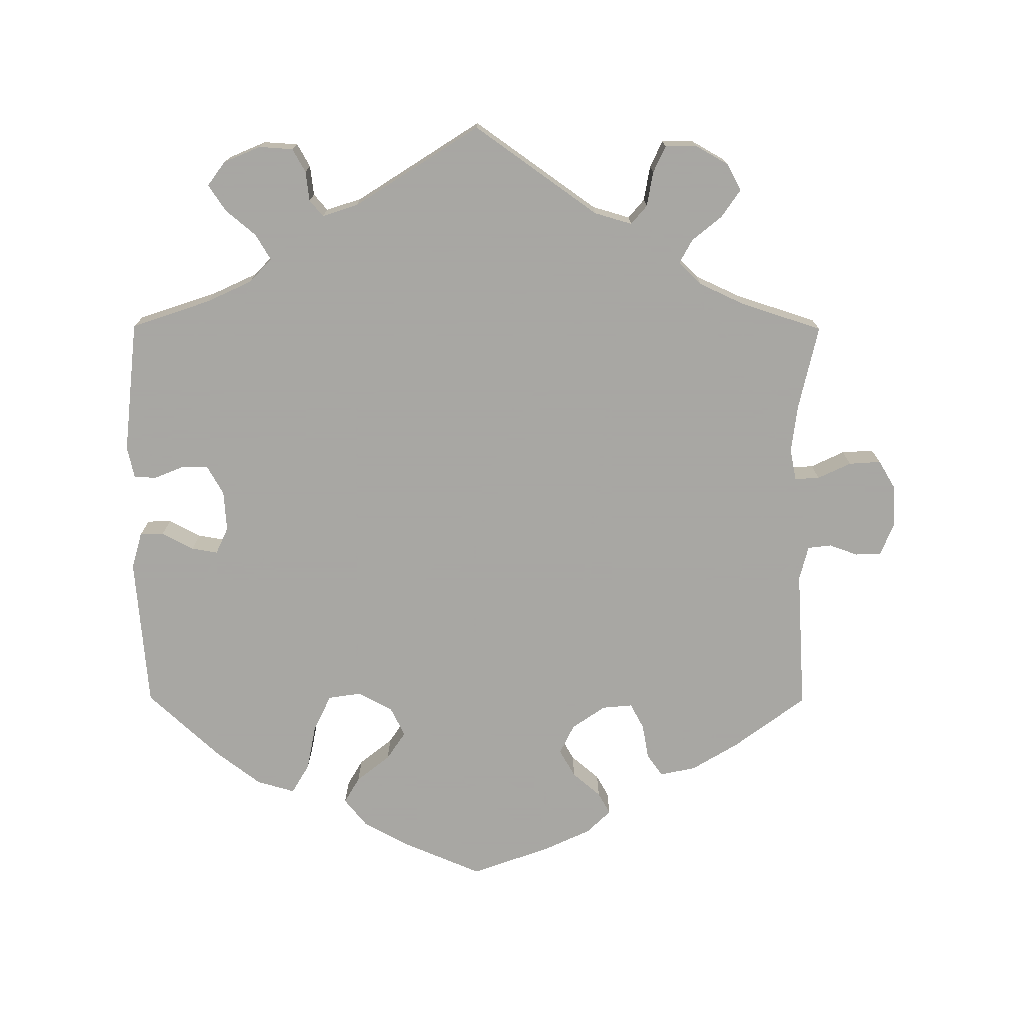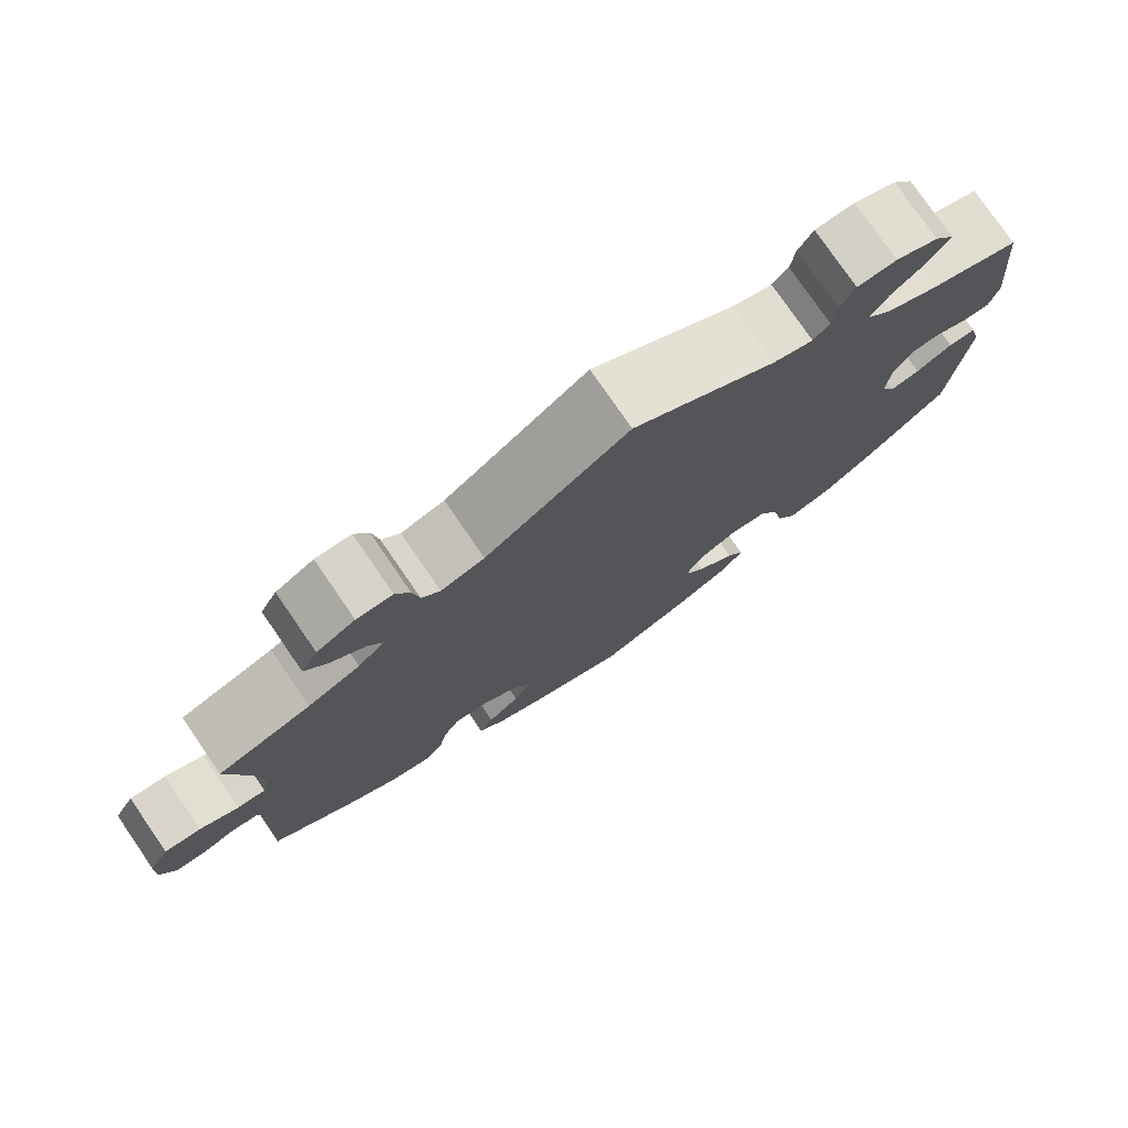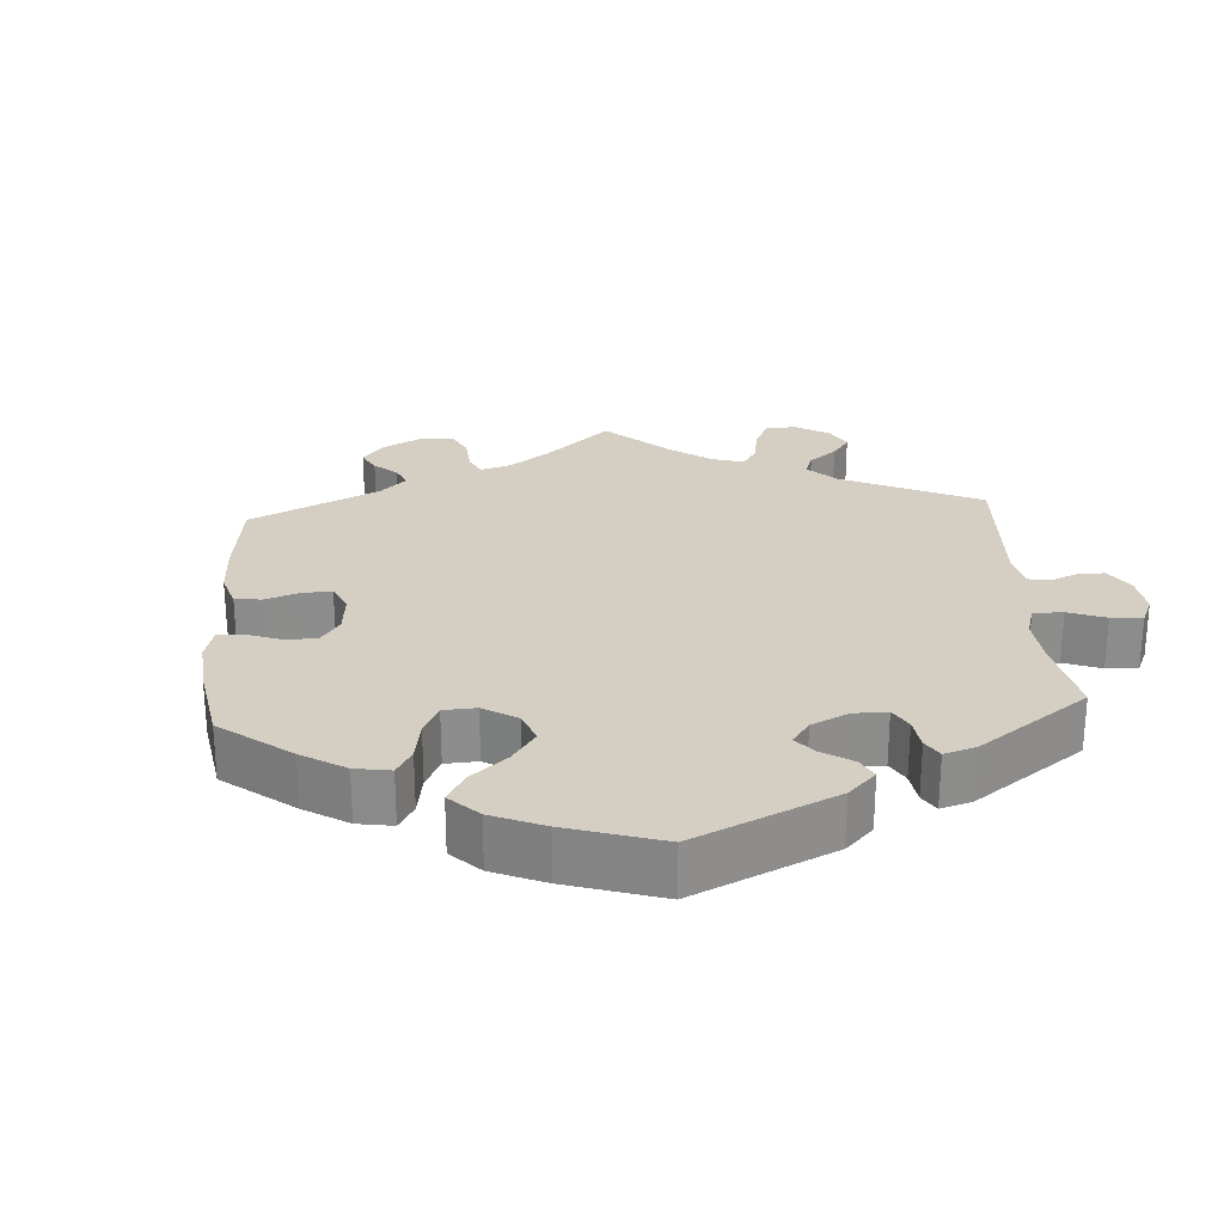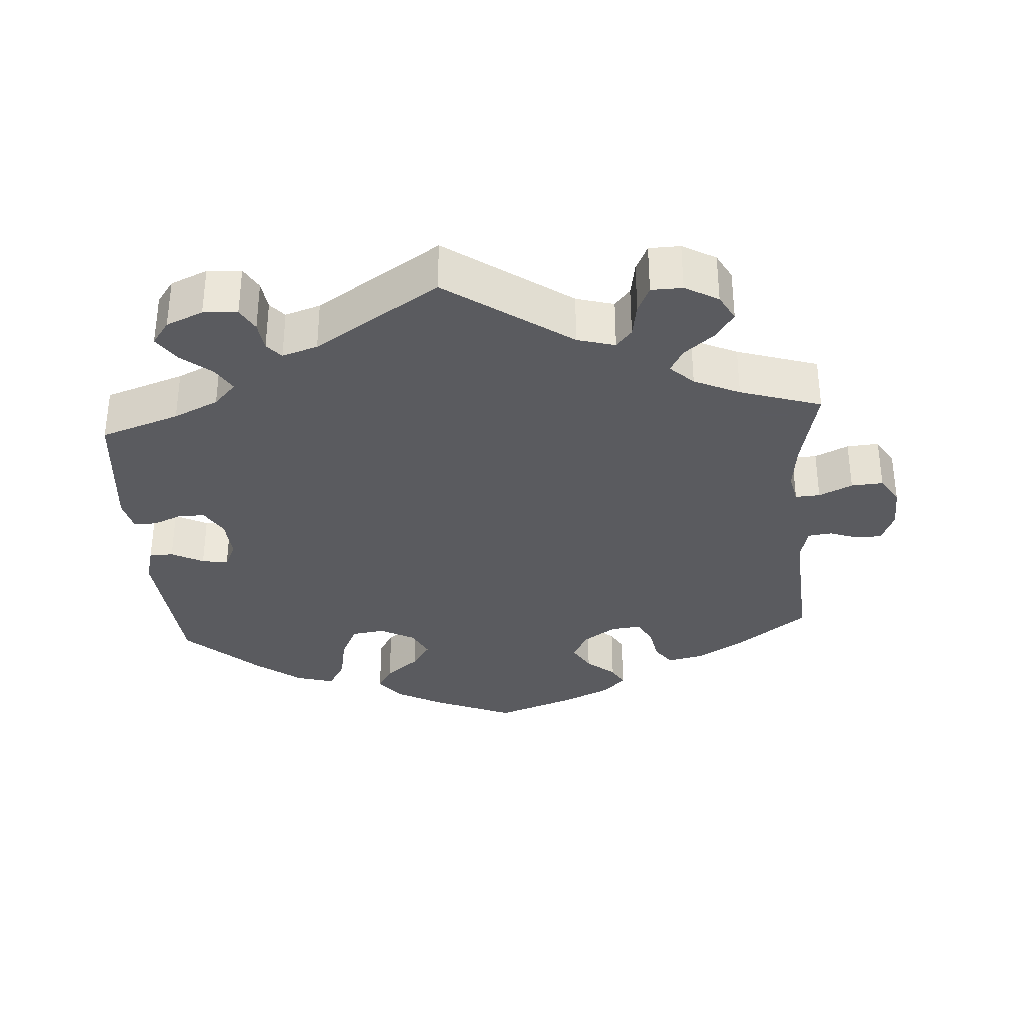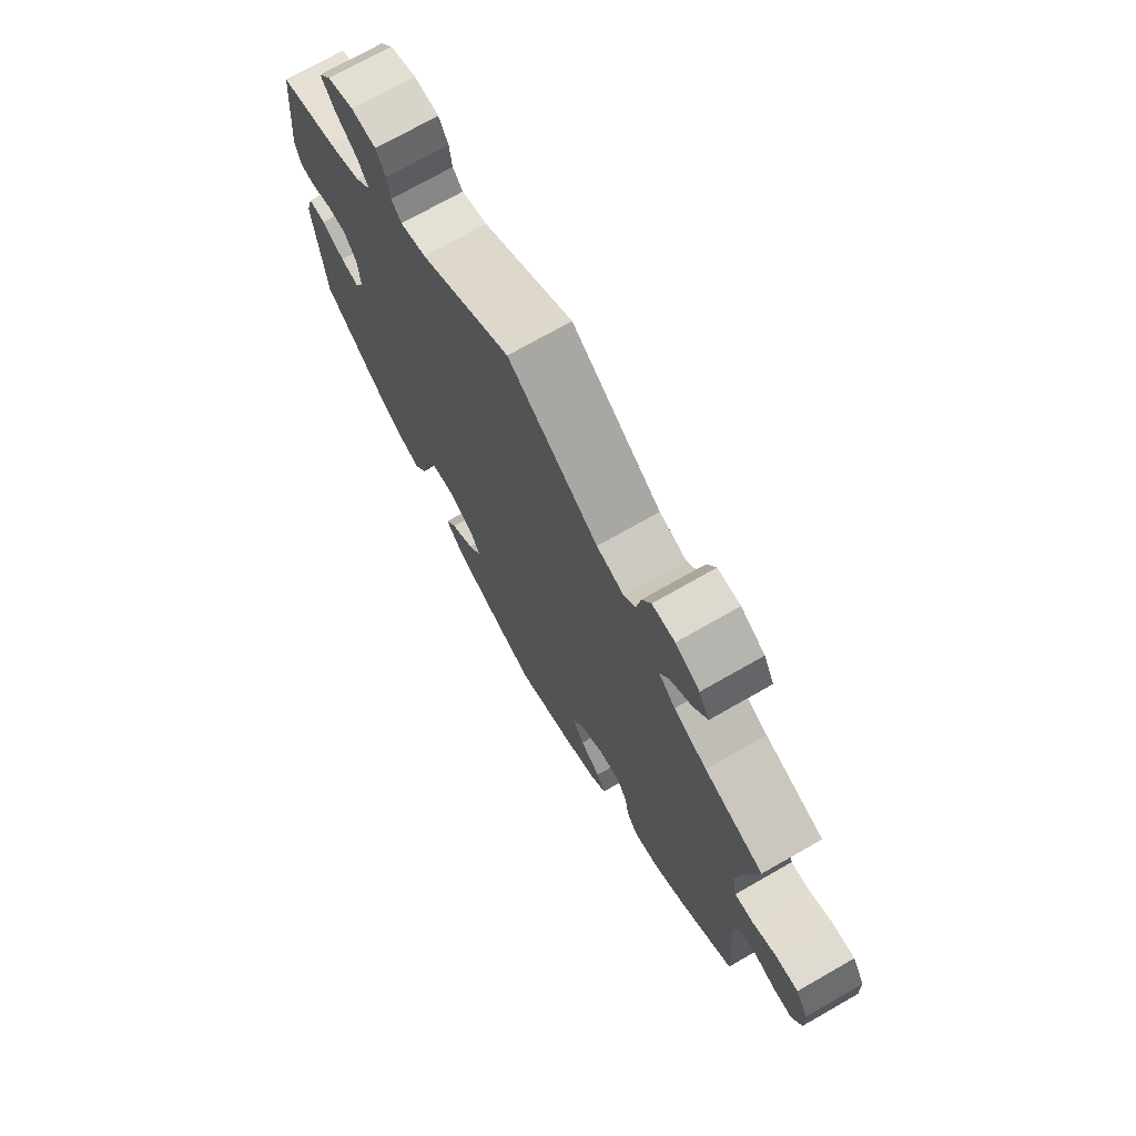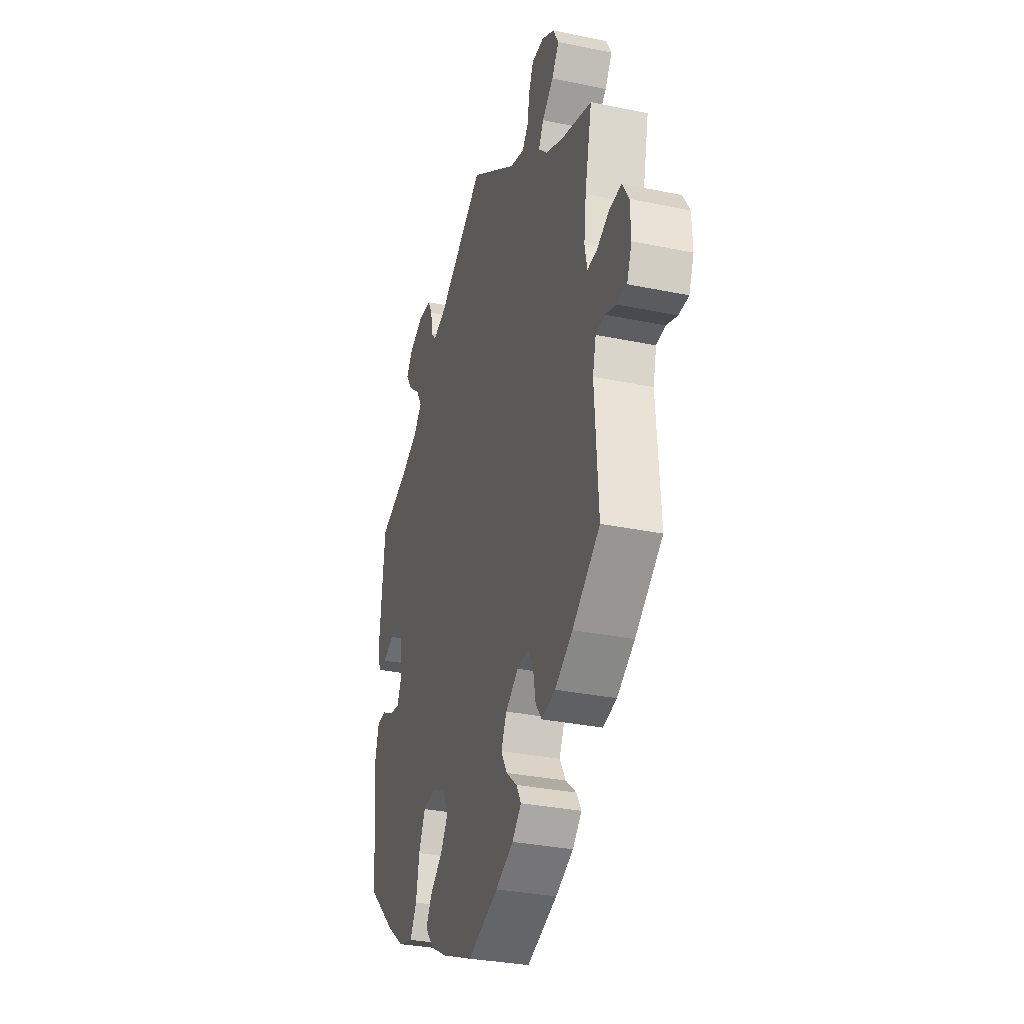
<metadata>
{"format":"obj","ext":"obj","renderer":"f3d","projection":"perspective","resolution":1024,"background":"white","views":[{"elev":-74.4,"azim":-0.3,"up":"+Y"},{"elev":77.5,"azim":145.5,"up":"+Z"},{"elev":25.8,"azim":-123.9,"up":"+Y"},{"elev":-33.5,"azim":4.1,"up":"+Y"},{"elev":72.8,"azim":60.3,"up":"+Z"},{"elev":-31.9,"azim":73.7,"up":"+Z"}]}
</metadata>
<code>
v 0.402 0.07 -0.362
v 0.338 0.07 -0.401
v 0.288 0.07 -0.412
v 0.266 0.07 -0.382
v 0.257 0.07 -0.333
v 0.238 0.07 -0.298
v 0.196 0.07 -0.302
v 0.15 0.07 -0.334
v 0.13 0.07 -0.375
v 0.152 0.07 -0.413
v 0.191 0.07 -0.446
v 0.208 0.07 -0.476
v 0.175 0.07 -0.508
v 0.111 0.07 -0.538
v 0.001 0.07 -0.578
v -0.111 0.07 -0.531
v -0.173 0.07 -0.497
v -0.204 0.07 -0.459
v -0.183 0.07 -0.423
v -0.137 0.07 -0.386
v -0.111 0.07 -0.347
v -0.131 0.07 -0.307
v -0.179 0.07 -0.281
v -0.225 0.07 -0.288
v -0.249 0.07 -0.339
v -0.261 0.07 -0.402
v -0.285 0.07 -0.443
v -0.338 0.07 -0.428
v -0.4 0.07 -0.381
v -0.5 0.07 -0.289
v -0.518 0.07 -0.079
v -0.504 0.07 -0.028
v -0.471 0.07 -0.027
v -0.427 0.07 -0.05
v -0.391 0.07 -0.056
v -0.374 0.07 -0.019
v -0.378 0.07 0.037
v -0.401 0.07 0.077
v -0.437 0.07 0.077
v -0.478 0.07 0.06
v -0.509 0.07 0.061
v -0.519 0.07 0.105
v -0.5 0.07 0.289
v -0.391 0.07 0.326
v -0.329 0.07 0.355
v -0.298 0.07 0.388
v -0.319 0.07 0.423
v -0.361 0.07 0.458
v -0.385 0.07 0.494
v -0.361 0.07 0.527
v -0.31 0.07 0.549
v -0.263 0.07 0.546
v -0.245 0.07 0.514
v -0.24 0.07 0.473
v -0.221 0.07 0.451
v -0.172 0.07 0.467
v 0 0.07 0.578
v 0.171 0.07 0.457
v 0.223 0.07 0.442
v 0.245 0.07 0.468
v 0.253 0.07 0.516
v 0.27 0.07 0.553
v 0.313 0.07 0.554
v 0.359 0.07 0.528
v 0.379 0.07 0.491
v 0.353 0.07 0.453
v 0.312 0.07 0.419
v 0.294 0.07 0.386
v 0.326 0.07 0.355
v 0.389 0.07 0.326
v 0.501 0.07 0.29
v 0.475 0.07 0.173
v 0.467 0.07 0.106
v 0.476 0.07 0.063
v 0.51 0.07 0.065
v 0.556 0.07 0.087
v 0.6 0.07 0.09
v 0.624 0.07 0.05
v 0.626 0.07 -0.009
v 0.608 0.07 -0.053
v 0.572 0.07 -0.054
v 0.533 0.07 -0.04
v 0.5 0.07 -0.044
v 0.488 0.07 -0.092
v 0.501 0.07 -0.288
v 0.402 0 -0.362
v 0.338 0 -0.401
v 0.288 0 -0.412
v 0.266 0 -0.382
v 0.257 0 -0.333
v 0.238 0 -0.298
v 0.196 0 -0.302
v 0.15 0 -0.334
v 0.13 0 -0.375
v 0.152 0 -0.413
v 0.191 0 -0.446
v 0.208 0 -0.476
v 0.175 0 -0.508
v 0.111 0 -0.538
v 0.001 0 -0.578
v -0.111 0 -0.531
v -0.173 0 -0.497
v -0.204 0 -0.459
v -0.183 0 -0.423
v -0.137 0 -0.386
v -0.111 0 -0.347
v -0.131 0 -0.307
v -0.179 0 -0.281
v -0.225 0 -0.288
v -0.249 0 -0.339
v -0.261 0 -0.402
v -0.285 0 -0.443
v -0.338 0 -0.428
v -0.4 0 -0.381
v -0.5 0 -0.289
v -0.518 0 -0.079
v -0.504 0 -0.028
v -0.471 0 -0.027
v -0.427 0 -0.05
v -0.391 0 -0.056
v -0.374 0 -0.019
v -0.378 0 0.037
v -0.401 0 0.077
v -0.437 0 0.077
v -0.478 0 0.06
v -0.509 0 0.061
v -0.519 0 0.105
v -0.5 0 0.289
v -0.391 0 0.326
v -0.329 0 0.355
v -0.298 0 0.388
v -0.319 0 0.423
v -0.361 0 0.458
v -0.385 0 0.494
v -0.361 0 0.527
v -0.31 0 0.549
v -0.263 0 0.546
v -0.245 0 0.514
v -0.24 0 0.473
v -0.221 0 0.451
v -0.172 0 0.467
v 0 0 0.578
v 0.171 0 0.457
v 0.223 0 0.442
v 0.245 0 0.468
v 0.253 0 0.516
v 0.27 0 0.553
v 0.313 0 0.554
v 0.359 0 0.528
v 0.379 0 0.491
v 0.353 0 0.453
v 0.312 0 0.419
v 0.294 0 0.386
v 0.326 0 0.355
v 0.389 0 0.326
v 0.501 0 0.29
v 0.475 0 0.173
v 0.467 0 0.106
v 0.476 0 0.063
v 0.51 0 0.065
v 0.556 0 0.087
v 0.6 0 0.09
v 0.624 0 0.05
v 0.626 0 -0.009
v 0.608 0 -0.053
v 0.572 0 -0.054
v 0.533 0 -0.04
v 0.5 0 -0.044
v 0.488 0 -0.092
v 0.501 0 -0.288
f 84 85 1 2
f 83 84 2 3
f 79 80 81 82
f 79 82 83
f 78 79 83
f 75 76 77 78
f 74 75 78 83
f 70 71 72
f 69 70 72 73
f 68 69 73 74
f 64 65 66 67
f 64 67 68
f 63 64 68
f 60 61 62 63
f 60 63 68
f 59 60 68 74
f 56 57 58
f 55 56 58 59
f 51 52 53 54
f 51 54 55
f 50 51 55
f 47 48 49 50
f 46 47 50 55
f 45 46 55 59
f 41 42 43 44
f 39 40 41 44
f 38 39 44 45
f 37 38 45 59
f 31 32 33 34
f 31 34 35
f 30 31 35
f 29 30 35
f 28 29 35 36
f 25 26 27 28
f 24 25 28 36
f 17 18 19 20
f 17 20 21
f 16 17 21
f 15 16 21
f 14 15 21
f 13 14 21 22
f 10 11 12 13
f 9 10 13 22
f 83 3 4 5
f 83 5 6
f 74 83 6 7
f 59 74 7 8
f 23 24 36 37
f 22 23 37 59
f 8 9 22 59
f 87 86 170 169
f 88 87 169 168
f 167 166 165 164
f 168 167 164
f 168 164 163
f 163 162 161 160
f 168 163 160 159
f 157 156 155
f 158 157 155 154
f 159 158 154 153
f 152 151 150 149
f 153 152 149
f 153 149 148
f 148 147 146 145
f 153 148 145
f 159 153 145 144
f 143 142 141
f 144 143 141 140
f 139 138 137 136
f 140 139 136
f 140 136 135
f 135 134 133 132
f 140 135 132 131
f 144 140 131 130
f 129 128 127 126
f 129 126 125 124
f 130 129 124 123
f 144 130 123 122
f 119 118 117 116
f 120 119 116
f 120 116 115
f 120 115 114
f 121 120 114 113
f 113 112 111 110
f 121 113 110 109
f 105 104 103 102
f 106 105 102
f 106 102 101
f 106 101 100
f 106 100 99
f 107 106 99 98
f 98 97 96 95
f 107 98 95 94
f 90 89 88 168
f 91 90 168
f 92 91 168 159
f 93 92 159 144
f 122 121 109 108
f 144 122 108 107
f 144 107 94 93
f 1 86 87 2
f 2 87 88 3
f 3 88 89 4
f 4 89 90 5
f 5 90 91 6
f 6 91 92 7
f 7 92 93 8
f 8 93 94 9
f 9 94 95 10
f 10 95 96 11
f 11 96 97 12
f 12 97 98 13
f 13 98 99 14
f 14 99 100 15
f 15 100 101 16
f 16 101 102 17
f 17 102 103 18
f 18 103 104 19
f 19 104 105 20
f 20 105 106 21
f 21 106 107 22
f 22 107 108 23
f 23 108 109 24
f 24 109 110 25
f 25 110 111 26
f 26 111 112 27
f 27 112 113 28
f 28 113 114 29
f 29 114 115 30
f 30 115 116 31
f 31 116 117 32
f 32 117 118 33
f 33 118 119 34
f 34 119 120 35
f 35 120 121 36
f 36 121 122 37
f 37 122 123 38
f 38 123 124 39
f 39 124 125 40
f 40 125 126 41
f 41 126 127 42
f 42 127 128 43
f 43 128 129 44
f 44 129 130 45
f 45 130 131 46
f 46 131 132 47
f 47 132 133 48
f 48 133 134 49
f 49 134 135 50
f 50 135 136 51
f 51 136 137 52
f 52 137 138 53
f 53 138 139 54
f 54 139 140 55
f 55 140 141 56
f 56 141 142 57
f 57 142 143 58
f 58 143 144 59
f 59 144 145 60
f 60 145 146 61
f 61 146 147 62
f 62 147 148 63
f 63 148 149 64
f 64 149 150 65
f 65 150 151 66
f 66 151 152 67
f 67 152 153 68
f 68 153 154 69
f 69 154 155 70
f 70 155 156 71
f 71 156 157 72
f 72 157 158 73
f 73 158 159 74
f 74 159 160 75
f 75 160 161 76
f 76 161 162 77
f 77 162 163 78
f 78 163 164 79
f 79 164 165 80
f 80 165 166 81
f 81 166 167 82
f 82 167 168 83
f 83 168 169 84
f 84 169 170 85
f 85 170 86 1

</code>
